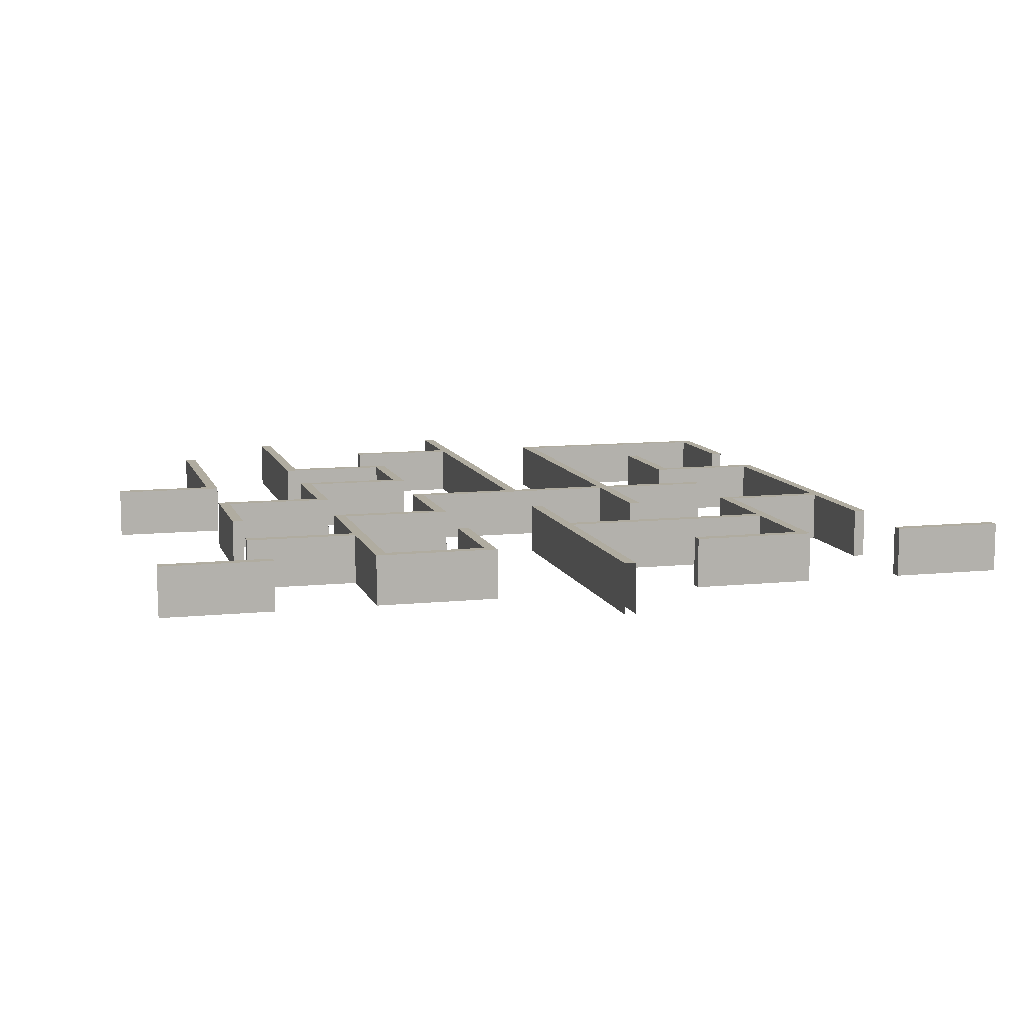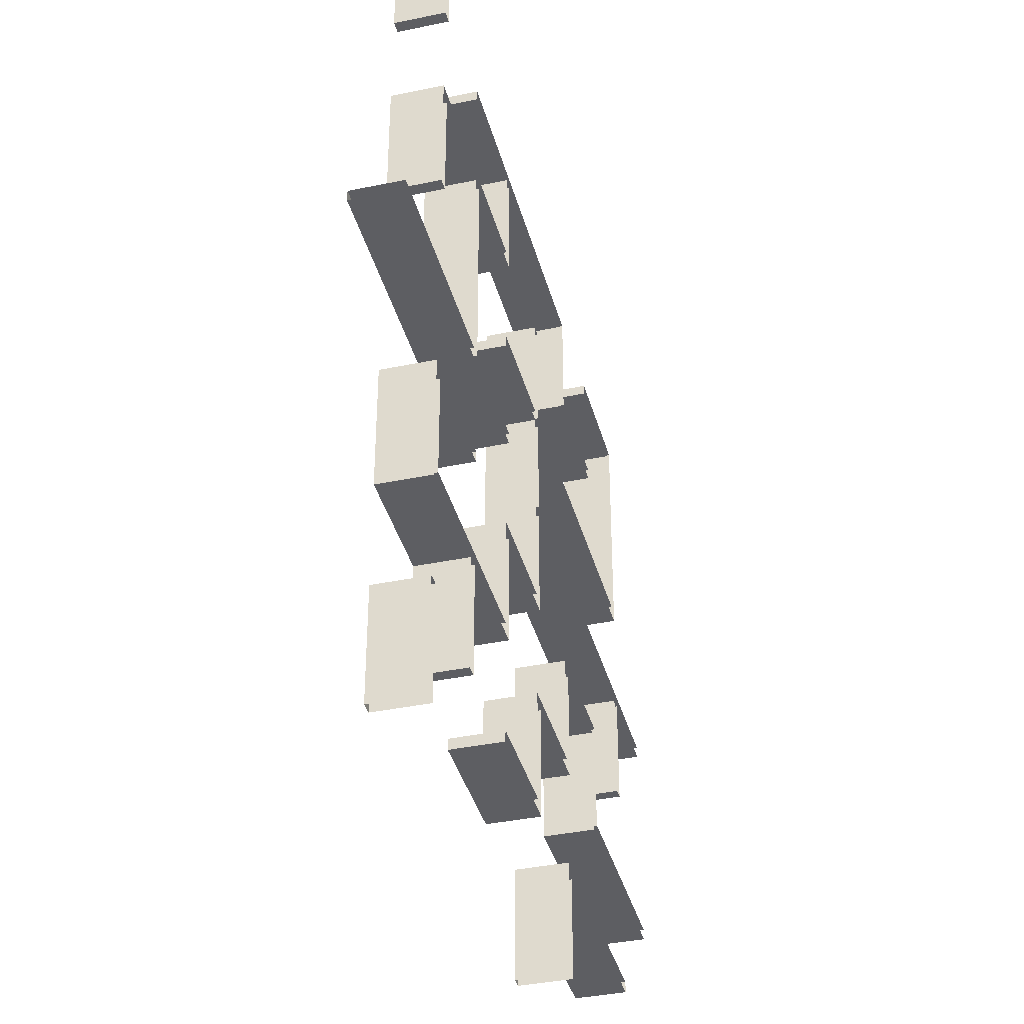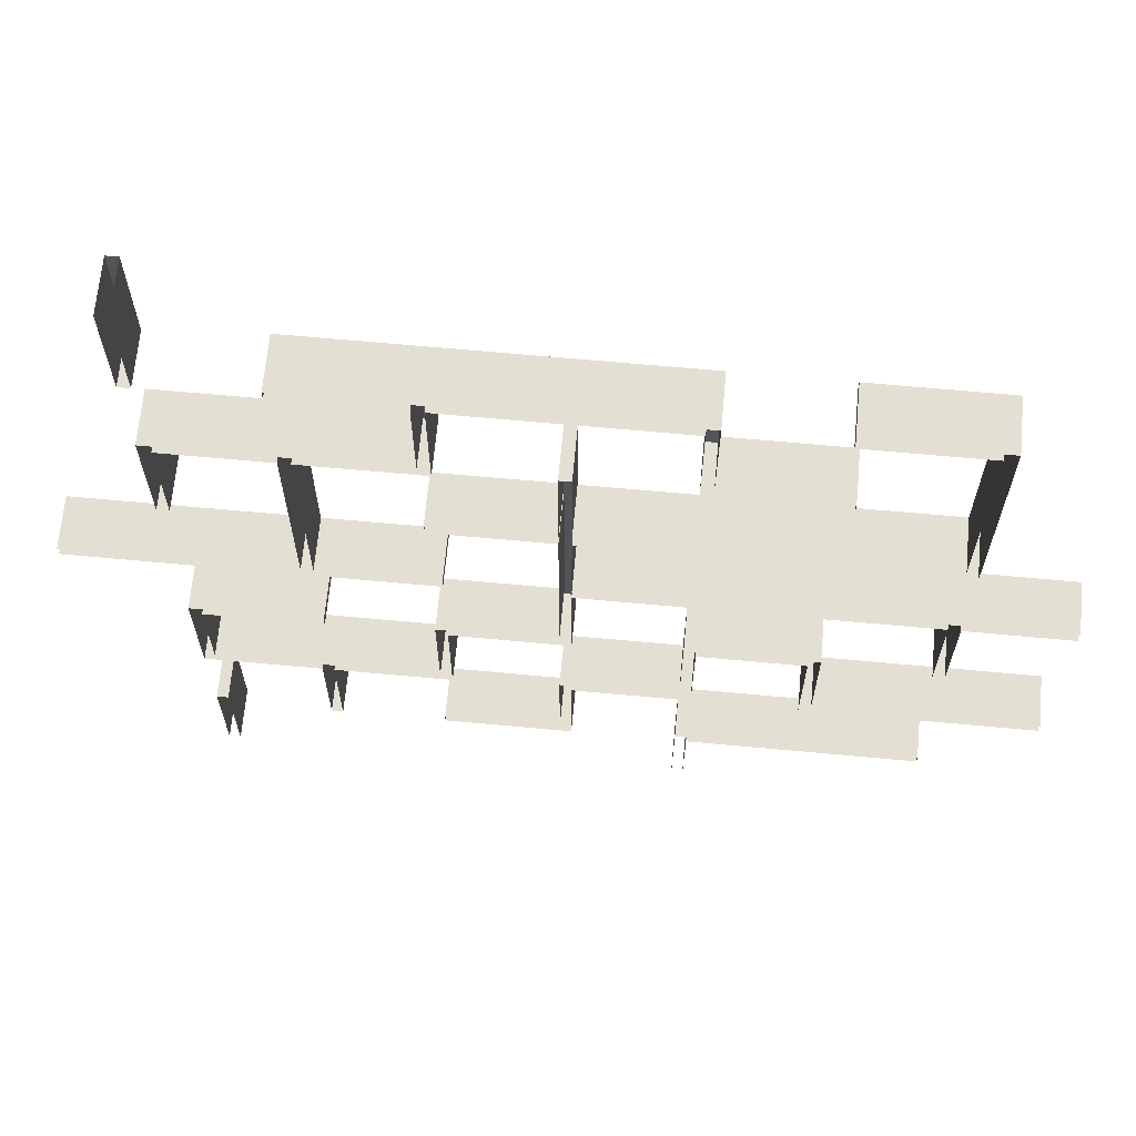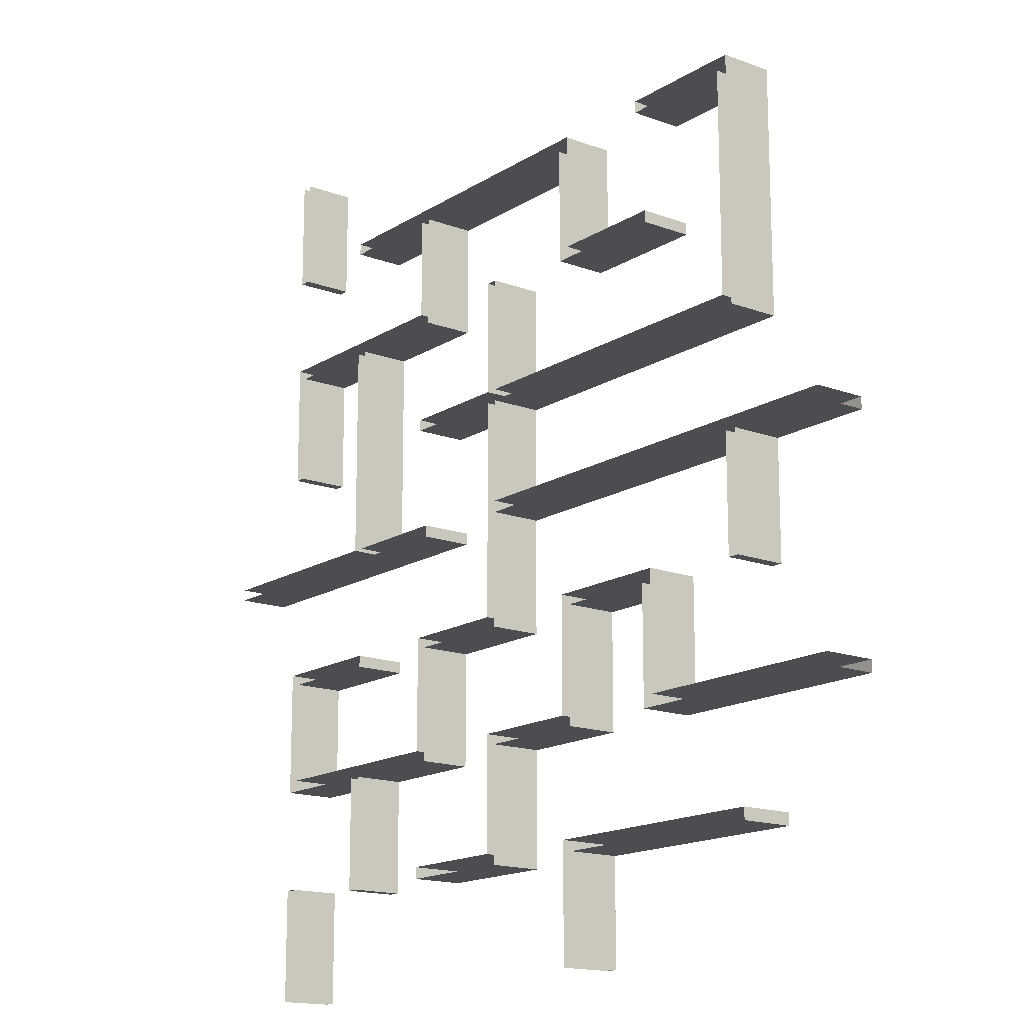
<metadata>
{"format":"obj","ext":"obj","renderer":"f3d","projection":"perspective","resolution":1024,"background":"white","views":[{"elev":10.0,"azim":-105.0,"up":"+Y"},{"elev":-38.5,"azim":-75.3,"up":"+Z"},{"elev":66.6,"azim":5.3,"up":"+Z"},{"elev":-15.8,"azim":52.2,"up":"+Z"}]}
</metadata>
<code>
o Plane
v -0.02393 0 -0.9811
v -0.4546 0 -0.9332
v -0.02393 0 -0.5025
v -0.4546 0 -0.5025
v -0.4546 0 -0.4546
v -0.02393 0 -0.4546
v -0.02393 0 -0.02393
v -0.02393 0 0.02393
v -0.02393 0 0.4546
v -0.4546 0 0.4546
v -0.4546 0 0.5025
v -0.02393 0 0.5025
v -0.02393 0 0.9332
v -0.4546 0 0.9811
v -0.02393 0 1.412
v -0.4546 0 1.412
v -0.4546 0 1.46
v -0.02393 0 1.46
v -0.9332 0 -1.412
v -0.5025 0 -0.9811
v -0.9332 0 -0.9811
v -0.9332 0 -0.9332
v -0.5025 0 -0.9332
v -0.5025 0 -0.5025
v -0.5025 0 -0.02393
v -0.9332 0 -0.02393
v -0.9332 0 0.4546
v -0.9332 0 0.02393
v -0.5025 0 0.02393
v -0.9332 0 0.5025
v -0.5025 0 0.9332
v -0.9332 0 0.9332
v -0.9332 0 0.9811
v -0.5025 0 0.9811
v -0.5025 0 1.412
v -0.9332 0 1.412
v -0.9332 0 1.46
v -0.5025 0 1.46
v -1.412 0 -1.46
v -1.412 0 -1.89
v -0.9811 0 -1.412
v -0.9811 0 -0.9811
v -1.412 0 -0.9811
v -1.412 0 -0.9332
v -0.9811 0 -0.9332
v -0.9811 0 -0.5025
v -1.412 0 -0.5025
v -1.412 0 -0.4546
v -0.9811 0 -0.4546
v -0.9811 0 -0.02393
v -1.412 0 -0.02393
v -1.412 0 0.02393
v -0.9811 0 0.02393
v -0.9811 0 0.4546
v -1.412 0 0.5025
v -0.9811 0 0.5025
v -0.9811 0 0.9332
v -1.412 0 0.9332
v -1.412 0 0.9811
v -0.9811 0 0.9811
v -1.412 0 1.46
v -1.412 0 1.89
v -1.46 0 -1.89
v -1.46 0 -1.46
v -1.46 0 -0.9332
v -1.46 0 -0.5025
v -1.46 0 -0.02393
v -1.89 0 -0.02393
v -1.89 0 0.02393
v -1.46 0 0.02393
v -1.46 0 0.5025
v -1.46 0 0.9332
v -1.46 0 1.46
v -1.46 0 1.89
v -1.46 0.2154 1.89
v -1.46 0.2154 1.46
v -1.46 0.2154 1.412
v -1.46 0.2154 0.9811
v -1.46 0.2154 0.9332
v -1.46 0.2154 0.5025
v -1.46 0.2154 0.4546
v -1.46 0.2154 0.02393
v -1.89 0.2154 0.02393
v -1.46 0.2154 -0.02393
v -1.46 0.2154 -0.4546
v -1.89 0.2154 -0.02393
v -1.46 0.2154 -0.5025
v -1.46 0.2154 -0.9332
v -1.46 0.2154 -0.9811
v -1.46 0.2154 -1.412
v -1.46 0.2154 -1.89
v -1.46 0.2154 -1.46
v -0.9811 0.2154 1.46
v -1.412 0.2154 1.46
v -1.412 0.2154 1.89
v -0.9811 0.2154 1.412
v -0.9811 0.2154 0.9811
v -1.412 0.2154 0.9811
v -1.412 0.2154 1.412
v -0.9811 0.2154 0.9332
v -0.9811 0.2154 0.5025
v -1.412 0.2154 0.5025
v -1.412 0.2154 0.9332
v -0.9811 0.2154 0.4546
v -0.9811 0.2154 0.02393
v -1.412 0.2154 0.02393
v -1.412 0.2154 0.4546
v -0.9811 0.2154 -0.02393
v -0.9811 0.2154 -0.4546
v -1.412 0.2154 -0.4546
v -1.412 0.2154 -0.02393
v -0.9811 0.2154 -0.5025
v -0.9811 0.2154 -0.9332
v -1.412 0.2154 -0.9332
v -1.412 0.2154 -0.5025
v -0.9811 0.2154 -0.9811
v -0.9811 0.2154 -1.412
v -1.412 0.2154 -1.412
v -1.412 0.2154 -0.9811
v -1.412 0.2154 -1.89
v -1.412 0.2154 -1.46
v -0.9811 0.2154 -1.46
v -0.5025 0.2154 1.46
v -0.9332 0.2154 1.46
v -0.5025 0.2154 1.412
v -0.5025 0.2154 0.9811
v -0.9332 0.2154 0.9811
v -0.9332 0.2154 1.412
v -0.5025 0.2154 0.9332
v -0.5025 0.2154 0.5025
v -0.9332 0.2154 0.5025
v -0.9332 0.2154 0.9332
v -0.5025 0.2154 0.4546
v -0.5025 0.2154 0.02393
v -0.9332 0.2154 0.02393
v -0.9332 0.2154 0.4546
v -0.5025 0.2154 -0.02393
v -0.5025 0.2154 -0.4546
v -0.9332 0.2154 -0.4546
v -0.9332 0.2154 -0.02393
v -0.5025 0.2154 -0.5025
v -0.5025 0.2154 -0.9332
v -0.9332 0.2154 -0.9332
v -0.9332 0.2154 -0.5025
v -0.5025 0.2154 -0.9811
v -0.5025 0.2154 -1.412
v -0.9332 0.2154 -1.412
v -0.9332 0.2154 -0.9811
v -0.9332 0.2154 -1.46
v -0.5025 0.2154 -1.46
v -0.02393 0.2154 1.46
v -0.4546 0.2154 1.46
v -0.02393 0.2154 1.412
v -0.02393 0.2154 0.9811
v -0.4546 0.2154 0.9811
v -0.4546 0.2154 1.412
v -0.02393 0.2154 0.9332
v -0.02393 0.2154 0.5025
v -0.4546 0.2154 0.5025
v -0.4546 0.2154 0.9332
v -0.02393 0.2154 0.4546
v -0.02393 0.2154 0.02393
v -0.4546 0.2154 0.02393
v -0.4546 0.2154 0.4546
v -0.02393 0.2154 -0.02393
v -0.02393 0.2154 -0.4546
v -0.4546 0.2154 -0.4546
v -0.4546 0.2154 -0.02393
v -0.02393 0.2154 -0.5025
v -0.02393 0.2154 -0.9332
v -0.4546 0.2154 -0.9332
v -0.4546 0.2154 -0.5025
v -0.02393 0.2154 -0.9811
v -0.02393 0.2154 -1.412
v -0.4546 0.2154 -1.412
v -0.4546 0.2154 -0.9811
v -0.4546 0.2154 -1.46
v -0.02393 0.2154 -1.46
v 0.4546 0.2154 1.46
v 0.02393 0.2154 1.46
v 0.4546 0.2154 1.412
v 0.4546 0.2154 0.9811
v 0.02393 0.2154 0.9811
v 0.02393 0.2154 1.412
v 0.4546 0.2154 0.9332
v 0.4546 0.2154 0.5025
v 0.02393 0.2154 0.5025
v 0.02393 0.2154 0.9332
v 0.4546 0.2154 0.4546
v 0.4546 0.2154 0.02393
v 0.02393 0.2154 0.02393
v 0.02393 0.2154 0.4546
v 0.4546 0.2154 -0.02393
v 0.4546 0.2154 -0.4546
v 0.02393 0.2154 -0.4546
v 0.02393 0.2154 -0.02393
v 0.4546 0.2154 -0.5025
v 0.4546 0.2154 -0.9332
v 0.02393 0.2154 -0.9332
v 0.02393 0.2154 -0.5025
v 0.4546 0.2154 -0.9811
v 0.4546 0.2154 -1.412
v 0.02393 0.2154 -1.412
v 0.02393 0.2154 -0.9811
v 0.4546 0.2154 -1.89
v 0.02393 0.2154 -1.46
v 0.4546 0.2154 -1.46
v 0.9332 0.2154 1.46
v 0.5025 0.2154 1.46
v 0.9332 0.2154 1.412
v 0.9332 0.2154 0.9811
v 0.5025 0.2154 0.9811
v 0.5025 0.2154 1.412
v 0.9332 0.2154 0.9332
v 0.9332 0.2154 0.5025
v 0.5025 0.2154 0.5025
v 0.5025 0.2154 0.9332
v 0.9332 0.2154 0.4546
v 0.9332 0.2154 0.02393
v 0.5025 0.2154 0.02393
v 0.5025 0.2154 0.4546
v 0.9332 0.2154 -0.02393
v 0.9332 0.2154 -0.4546
v 0.5025 0.2154 -0.4546
v 0.5025 0.2154 -0.02393
v 0.9332 0.2154 -0.5025
v 0.9332 0.2154 -0.9332
v 0.5025 0.2154 -0.9332
v 0.5025 0.2154 -0.5025
v 0.9332 0.2154 -0.9811
v 0.9332 0.2154 -1.412
v 0.5025 0.2154 -1.412
v 0.5025 0.2154 -0.9811
v 0.5025 0.2154 -1.89
v 0.5025 0.2154 -1.46
v 0.9332 0.2154 -1.46
v 1.412 0.2154 1.46
v 0.9811 0.2154 1.46
v 1.412 0.2154 1.412
v 1.412 0.2154 0.9811
v 0.9811 0.2154 0.9811
v 0.9811 0.2154 1.412
v 1.412 0.2154 0.9332
v 1.412 0.2154 0.5025
v 0.9811 0.2154 0.5025
v 0.9811 0.2154 0.9332
v 1.412 0.2154 0.4546
v 1.412 0.2154 0.02393
v 0.9811 0.2154 0.02393
v 0.9811 0.2154 0.4546
v 1.412 0.2154 -0.02393
v 1.412 0.2154 -0.4546
v 0.9811 0.2154 -0.4546
v 0.9811 0.2154 -0.02393
v 1.412 0.2154 -0.5025
v 1.412 0.2154 -0.9332
v 0.9811 0.2154 -0.9332
v 0.9811 0.2154 -0.5025
v 1.412 0.2154 -0.9811
v 1.412 0.2154 -1.412
v 0.9811 0.2154 -1.412
v 0.9811 0.2154 -0.9811
v 0.9811 0.2154 -1.46
v 1.412 0.2154 -1.46
v 1.46 0.2154 1.46
v 1.46 0.2154 0.9811
v 1.46 0.2154 1.412
v 1.46 0.2154 0.5025
v 1.46 0.2154 0.9332
v 1.89 0.2154 0.02393
v 1.46 0.2154 0.02393
v 1.46 0.2154 0.4546
v 1.89 0.2154 -0.02393
v 1.46 0.2154 -0.4546
v 1.46 0.2154 -0.02393
v 1.89 0.2154 -0.9332
v 1.46 0.2154 -0.9332
v 1.46 0.2154 -0.5025
v 1.89 0.2154 -0.9811
v 1.46 0.2154 -1.412
v 1.46 0.2154 -0.9811
v 1.46 0.2154 -1.46
v -0.02393 0 -1.412
v -0.4546 0 -1.412
v -0.4546 0 -1.46
v -0.02393 0 -1.46
v 0.4546 0 1.46
v 0.02393 0 1.46
v 0.02393 0 1.412
v 0.4546 0 1.412
v 0.4546 0 0.9811
v 0.4546 0 0.5025
v 0.02393 0 0.5025
v 0.02393 0 0.9332
v 0.02393 0 0.4546
v 0.4546 0 0.4546
v 0.4546 0 0.02393
v 0.02393 0 0.02393
v 0.02393 0 -0.02393
v 0.4546 0 -0.02393
v 0.02393 0 -0.4546
v 0.4546 0 -0.5025
v 0.4546 0 -0.9332
v 0.02393 0 -0.9332
v 0.02393 0 -0.9811
v 0.4546 0 -0.9811
v 0.02393 0 -1.412
v 0.4546 0 -1.46
v 0.4546 0 -1.89
v 0.9332 0 0.9811
v 0.5025 0 0.9811
v 0.5025 0 1.412
v 0.5025 0 0.9332
v 0.9332 0 0.9332
v 0.9332 0 0.5025
v 0.5025 0 0.5025
v 0.5025 0 0.4546
v 0.9332 0 0.4546
v 0.9332 0 0.02393
v 0.5025 0 0.02393
v 0.5025 0 -0.02393
v 0.9332 0 -0.02393
v 0.9332 0 -0.4546
v 0.5025 0 -0.4546
v 0.5025 0 -0.5025
v 0.9332 0 -0.5025
v 0.9332 0 -0.9332
v 0.5025 0 -0.9332
v 0.9332 0 -1.412
v 0.5025 0 -1.412
v 0.5025 0 -1.89
v 0.5025 0 -1.46
v 0.9332 0 -1.46
v 1.412 0 1.46
v 0.9811 0 1.46
v 0.9811 0 1.412
v 1.412 0 1.412
v 1.412 0 0.9811
v 1.412 0 0.9332
v 1.412 0 0.5025
v 0.9811 0 0.5025
v 0.9811 0 0.4546
v 1.412 0 0.4546
v 1.412 0 0.02393
v 0.9811 0 0.02393
v 0.9811 0 -0.02393
v 1.412 0 -0.02393
v 1.412 0 -0.4546
v 1.412 0 -0.9332
v 0.9811 0 -0.9332
v 0.9811 0 -0.5025
v 0.9811 0 -0.9811
v 1.412 0 -0.9811
v 1.412 0 -1.412
v 0.9811 0 -1.412
v 0.9811 0 -1.46
v 1.412 0 -1.46
v 1.46 0 0.9811
v 1.46 0 1.412
v 1.46 0 0.5025
v 1.46 0 0.9332
v 1.89 0 0.02393
v 1.46 0 0.02393
v 1.46 0 -0.02393
v 1.89 0 -0.02393
v 1.46 0 -0.4546
v 1.89 0 -0.9332
v 1.46 0 -0.9332
v 1.46 0 -0.9811
v 1.89 0 -0.9811
v -1.46 0 1.412
v -1.46 0 0.9811
v -1.46 0 0.4546
v -1.46 0 -0.4546
v -1.46 0 -0.9811
v -1.46 0 -1.412
v -0.9811 0 1.46
v -0.9811 0 1.412
v -1.412 0 1.412
v -1.412 0 0.4546
v -0.9811 0 -1.46
v -1.412 0 -1.412
v -0.5025 0 0.5025
v -0.5025 0 0.4546
v -0.5025 0 -0.4546
v -0.9332 0 -0.5025
v -0.9332 0 -0.4546
v -0.5025 0 -1.412
v -0.5025 0 -1.46
v -0.9332 0 -1.46
v -0.02393 0 0.9811
v -0.4546 0 0.9332
v -0.4546 0 -0.02393
v -0.4546 0 0.02393
v -0.02393 0 -0.9332
v -0.4546 0 -0.9811
v 0.4546 0 0.9332
v 0.02393 0 0.9811
v 0.4546 0 -0.4546
v 0.02393 0 -0.5025
v 0.4546 0 -1.412
v 0.02393 0 -1.46
v 0.9332 0 1.46
v 0.9332 0 1.412
v 0.5025 0 1.46
v 0.9332 0 -0.9811
v 0.5025 0 -0.9811
v 0.9811 0 0.9332
v 0.9811 0 0.9811
v 1.412 0 -0.5025
v 0.9811 0 -0.4546
v 1.46 0 1.46
v 1.46 0 0.4546
v 1.46 0 -0.5025
v 1.46 0 -1.46
v 1.46 0 -1.412
f 76 94 99 77
f 78 98 103 79
f 80 102 107 81
f 82 106 111 84
f 85 110 115 87
f 88 114 119 89
f 90 118 121 92
f 93 124 128 96
f 97 127 132 100
f 101 131 136 104
f 105 135 140 108
f 109 139 144 112
f 113 143 148 116
f 117 147 149 122
f 123 152 156 125
f 126 155 160 129
f 130 159 164 133
f 134 163 168 137
f 138 167 172 141
f 142 171 176 145
f 146 175 177 150
f 151 180 184 153
f 154 183 188 157
f 158 187 192 161
f 162 191 196 165
f 166 195 200 169
f 170 199 204 173
f 174 203 206 178
f 179 209 213 181
f 182 212 217 185
f 186 216 221 189
f 190 220 225 193
f 194 224 229 197
f 198 228 233 201
f 202 232 235 207
f 208 238 242 210
f 211 241 246 214
f 215 245 250 218
f 219 249 254 222
f 223 253 258 226
f 227 257 262 230
f 231 261 263 236
f 237 265 267 239
f 240 266 269 243
f 244 268 272 247
f 248 271 275 251
f 252 274 278 255
f 256 277 281 259
f 260 280 282 264
f 82 84 86 83
f 97 100 103 98
f 105 108 111 106
f 109 112 115 110
f 113 116 119 114
f 123 125 128 124
f 126 129 132 127
f 134 137 140 135
f 142 145 148 143
f 151 153 156 152
f 158 161 164 159
f 166 169 172 167
f 174 178 177 175
f 179 181 184 180
f 186 189 192 187
f 190 193 196 191
f 198 201 204 199
f 211 214 217 212
f 215 218 221 216
f 219 222 225 220
f 223 226 229 224
f 231 236 235 232
f 237 239 242 238
f 244 247 250 245
f 248 251 254 249
f 256 259 262 257
f 260 264 263 261
f 270 273 275 271
f 276 279 281 277
f 94 76 75 95
f 102 80 79 103
f 114 88 87 115
f 120 91 92 121
f 131 101 100 132
f 135 105 104 136
f 147 117 116 148
f 155 126 125 156
f 171 142 141 172
f 187 158 157 188
f 191 162 161 192
f 195 166 165 196
f 203 174 173 204
f 212 182 181 213
f 228 198 197 229
f 234 205 207 235
f 257 227 226 258
f 266 240 239 267
f 268 244 243 269
f 274 252 251 275
f 75 76 73 74
f 79 80 71 72
f 82 83 69 70
f 86 84 67 68
f 87 88 65 66
f 92 91 63 64
f 94 95 62 61
f 97 98 59 60
f 103 100 57 58
f 100 101 56 57
f 102 103 58 55
f 104 105 53 54
f 105 106 52 53
f 111 108 50 51
f 109 110 48 49
f 115 112 46 47
f 113 114 44 45
f 114 115 47 44
f 119 116 42 43
f 116 117 41 42
f 120 121 39 40
f 123 124 37 38
f 128 125 35 36
f 125 126 34 35
f 126 127 33 34
f 132 129 31 32
f 131 132 32 30
f 134 135 28 29
f 135 136 27 28
f 140 137 25 26
f 141 142 23 24
f 142 143 22 23
f 148 145 20 21
f 147 148 21 19
f 151 152 17 18
f 156 153 15 16
f 155 156 16 14
f 157 158 12 13
f 158 159 11 12
f 164 161 9 10
f 161 162 8 9
f 165 166 6 7
f 166 167 5 6
f 172 169 3 4
f 171 172 4 2
f 173 174 283 1
f 174 175 284 283
f 177 178 286 285
f 179 180 288 287
f 184 181 290 289
f 181 182 291 290
f 186 187 293 292
f 187 188 294 293
f 192 189 296 295
f 190 191 298 297
f 191 192 295 298
f 196 193 300 299
f 195 196 299 301
f 197 198 303 302
f 198 199 304 303
f 204 201 306 305
f 203 204 305 307
f 207 205 309 308
f 211 212 311 310
f 212 213 312 311
f 217 214 314 313
f 215 216 316 315
f 221 218 318 317
f 219 220 320 319
f 225 222 322 321
f 223 224 324 323
f 229 226 326 325
f 226 227 327 326
f 228 229 325 328
f 231 232 330 329
f 234 235 332 331
f 235 236 333 332
f 237 238 335 334
f 242 239 337 336
f 239 240 338 337
f 243 244 340 339
f 244 245 341 340
f 250 247 343 342
f 248 249 345 344
f 254 251 347 346
f 251 252 348 347
f 256 257 350 349
f 257 258 351 350
f 262 259 353 352
f 260 261 355 354
f 263 264 357 356
f 266 267 359 358
f 268 269 361 360
f 270 271 363 362
f 275 273 365 364
f 274 275 364 366
f 276 277 368 367
f 281 279 370 369
f 76 77 371 73
f 78 79 72 372
f 80 81 373 71
f 85 87 66 374
f 88 89 375 65
f 90 92 64 376
f 93 96 378 377
f 99 94 61 379
f 101 104 54 56
f 107 102 55 380
f 117 122 381 41
f 121 118 382 39
f 130 133 384 383
f 136 131 30 27
f 138 141 24 385
f 144 139 387 386
f 146 150 389 388
f 149 147 19 390
f 154 157 13 391
f 160 155 14 392
f 162 165 7 8
f 168 163 394 393
f 170 173 1 395
f 176 171 2 396
f 182 185 397 291
f 188 183 398 294
f 194 197 302 399
f 200 195 301 400
f 202 207 308 401
f 206 203 307 402
f 208 210 404 403
f 213 209 405 312
f 227 230 406 327
f 233 228 328 407
f 240 243 339 338
f 246 241 409 408
f 252 255 410 348
f 258 253 411 351
f 267 265 412 359
f 269 266 358 361
f 272 268 360 413
f 278 274 366 414
f 282 280 416 415
f 98 78 372 59
f 77 99 379 371
f 106 82 70 52
f 81 107 380 373
f 110 85 374 48
f 84 111 51 67
f 118 90 376 382
f 89 119 43 375
f 124 93 377 37
f 127 97 60 33
f 96 128 36 378
f 139 109 49 387
f 108 140 26 50
f 143 113 45 22
f 112 144 386 46
f 122 149 390 381
f 152 123 38 17
f 159 130 383 11
f 129 160 392 31
f 163 134 29 394
f 133 164 10 384
f 167 138 385 5
f 137 168 393 25
f 175 146 388 284
f 145 176 396 20
f 150 177 285 389
f 180 151 18 288
f 183 154 391 398
f 153 184 289 15
f 199 170 395 304
f 169 200 400 3
f 178 206 402 286
f 209 179 287 405
f 216 186 292 316
f 185 217 313 397
f 220 190 297 320
f 189 221 317 296
f 224 194 399 324
f 193 225 321 300
f 232 202 401 330
f 201 233 407 306
f 238 208 403 335
f 241 211 310 409
f 210 242 336 404
f 245 215 315 341
f 214 246 408 314
f 249 219 319 345
f 218 250 342 318
f 253 223 323 411
f 222 254 346 322
f 261 231 329 355
f 230 262 352 406
f 236 263 356 333
f 265 237 334 412
f 271 248 344 363
f 247 272 413 343
f 277 256 349 368
f 255 278 414 410
f 280 260 354 416
f 259 281 369 353
f 264 282 415 357

</code>
